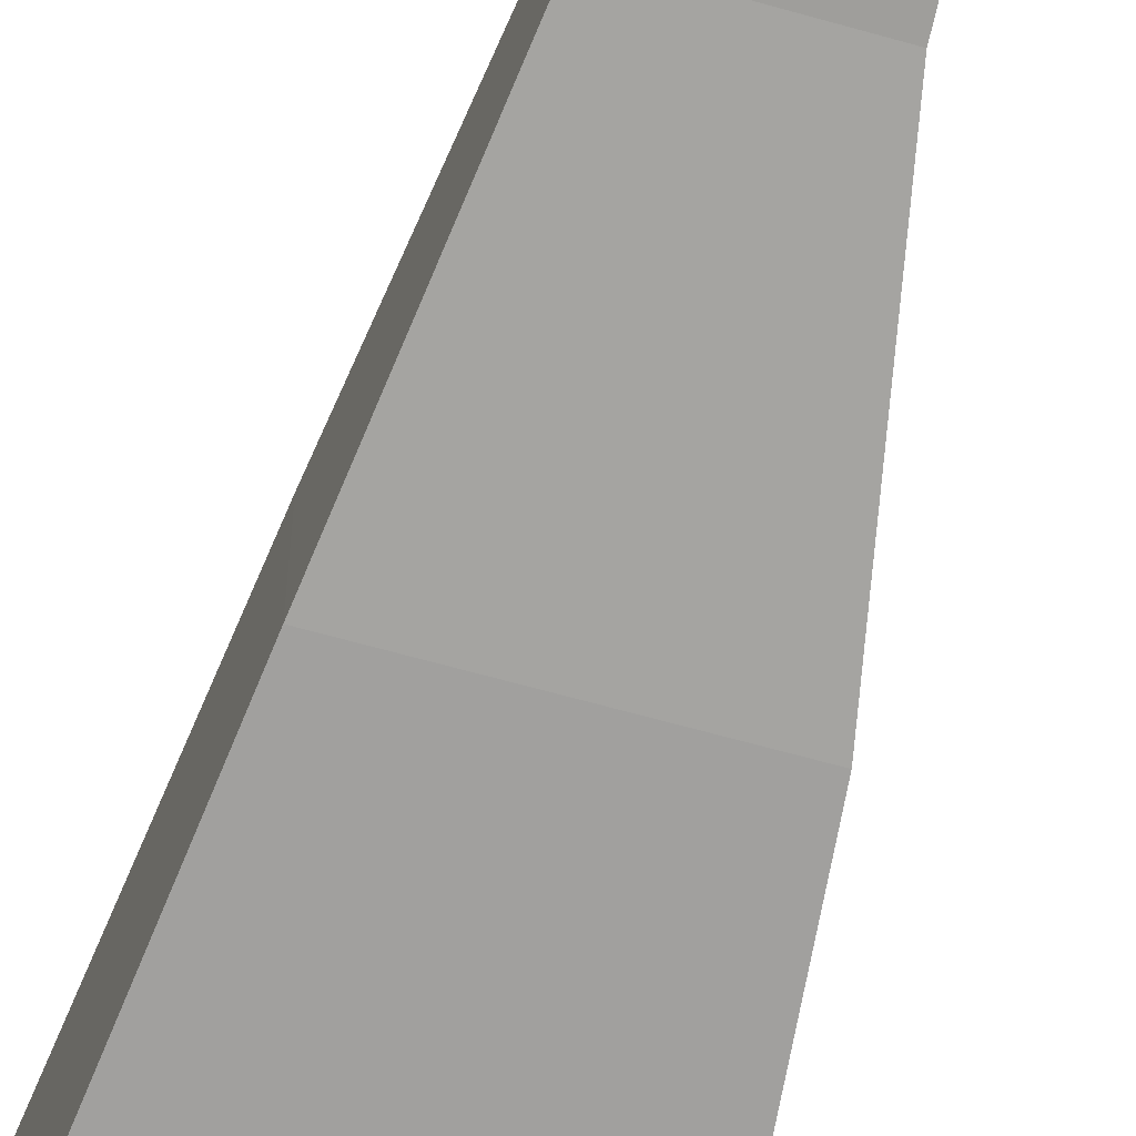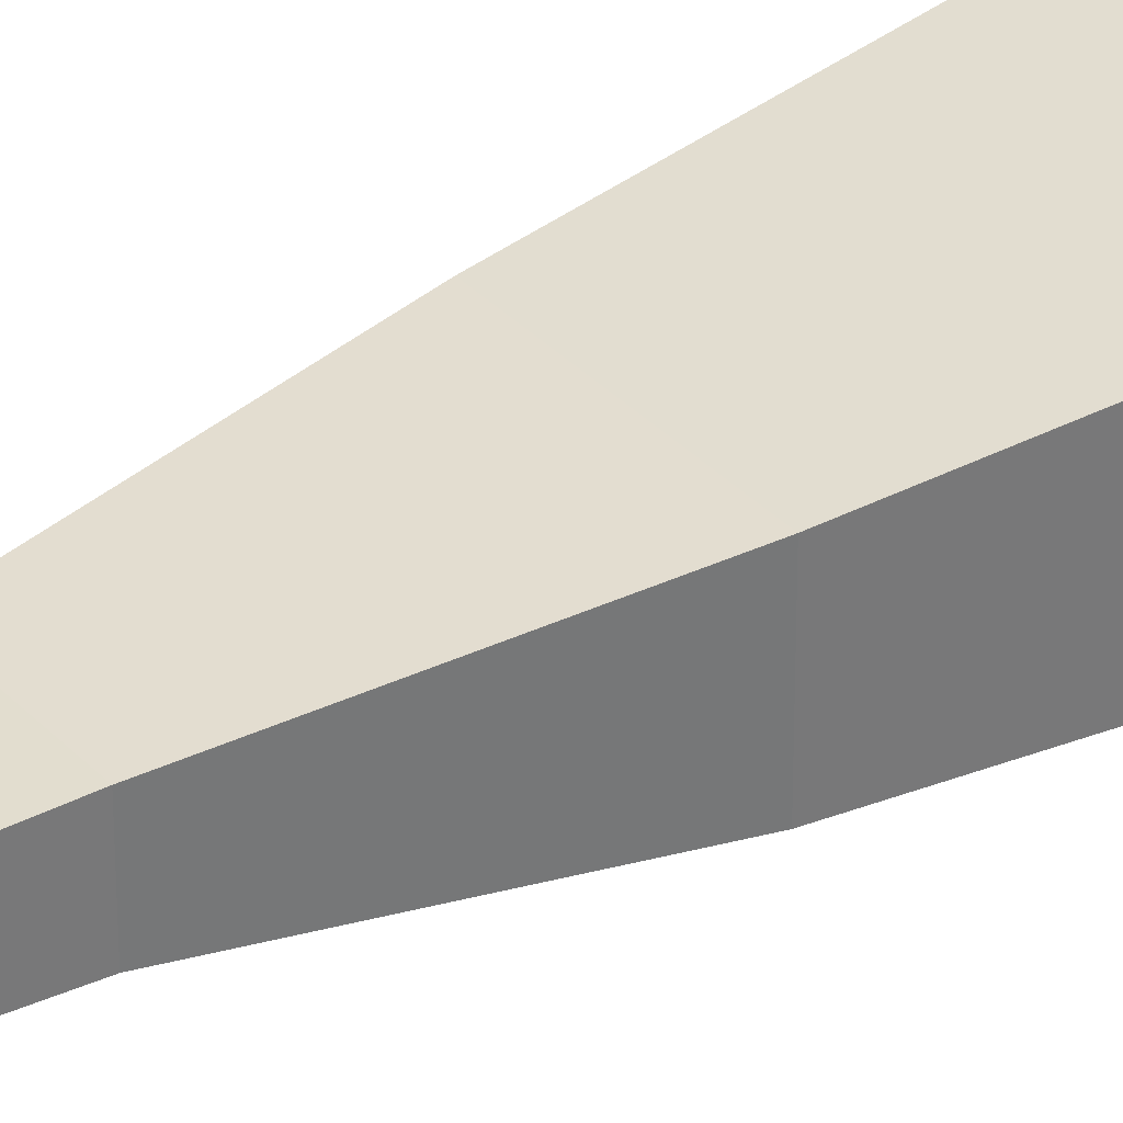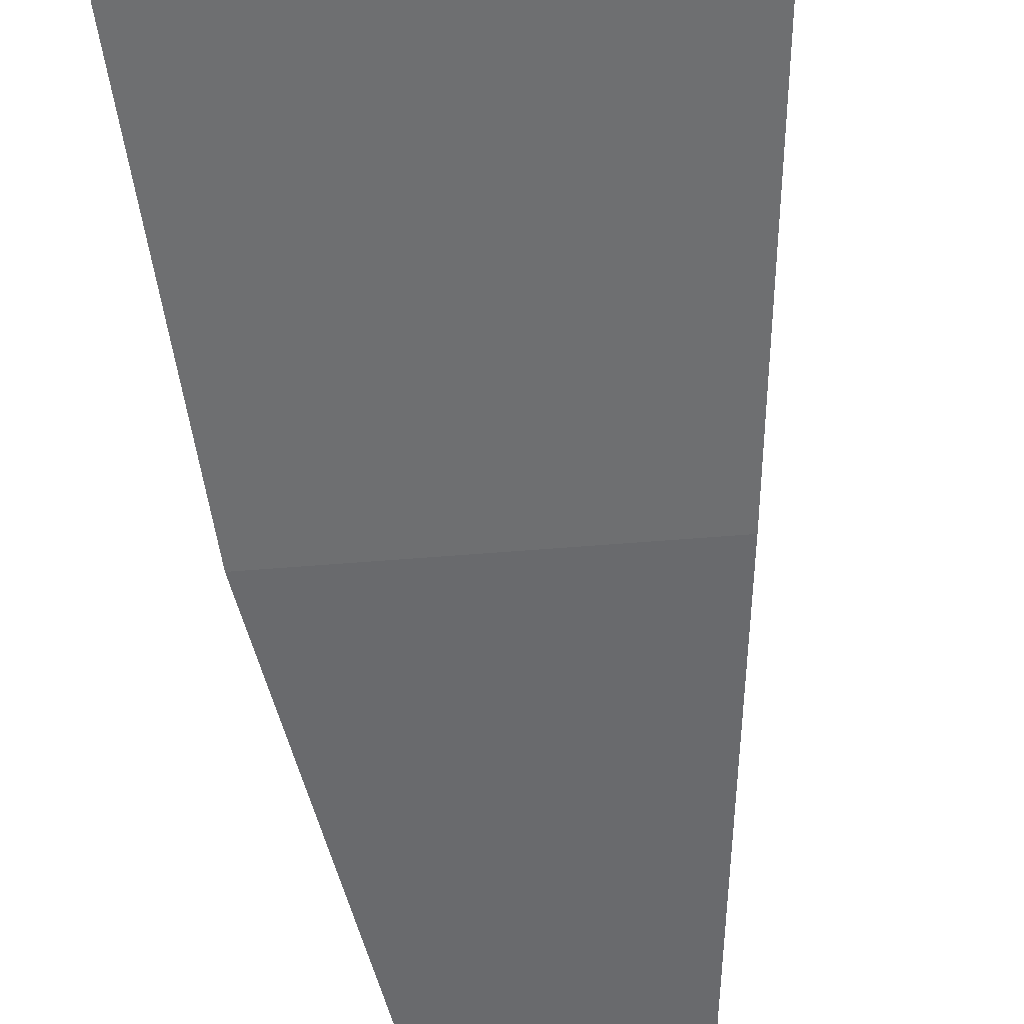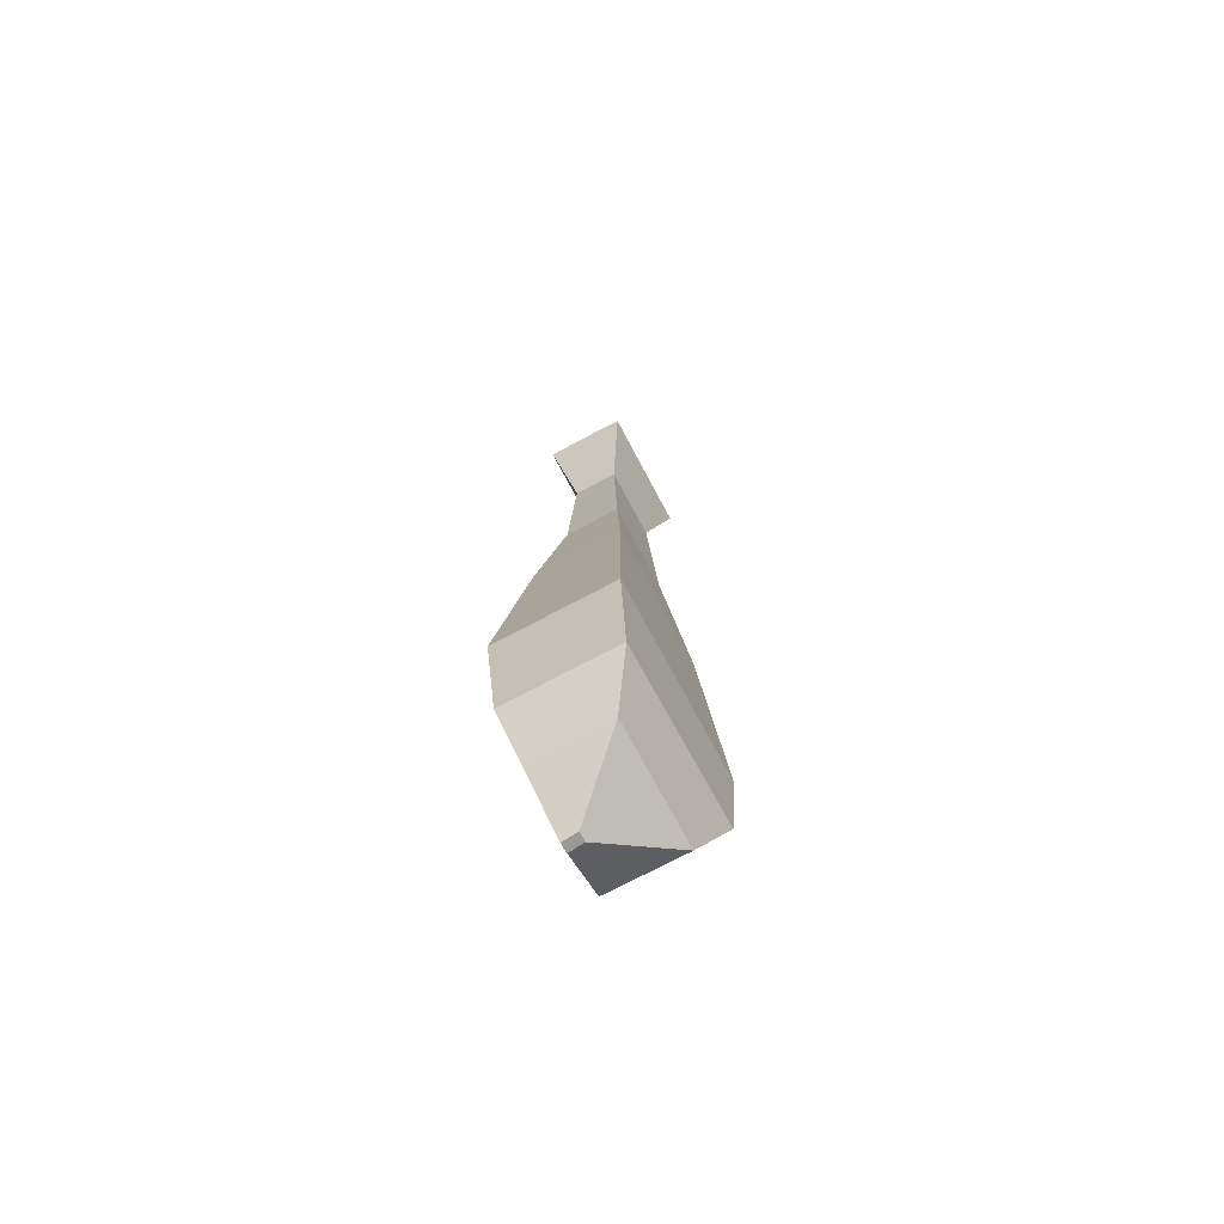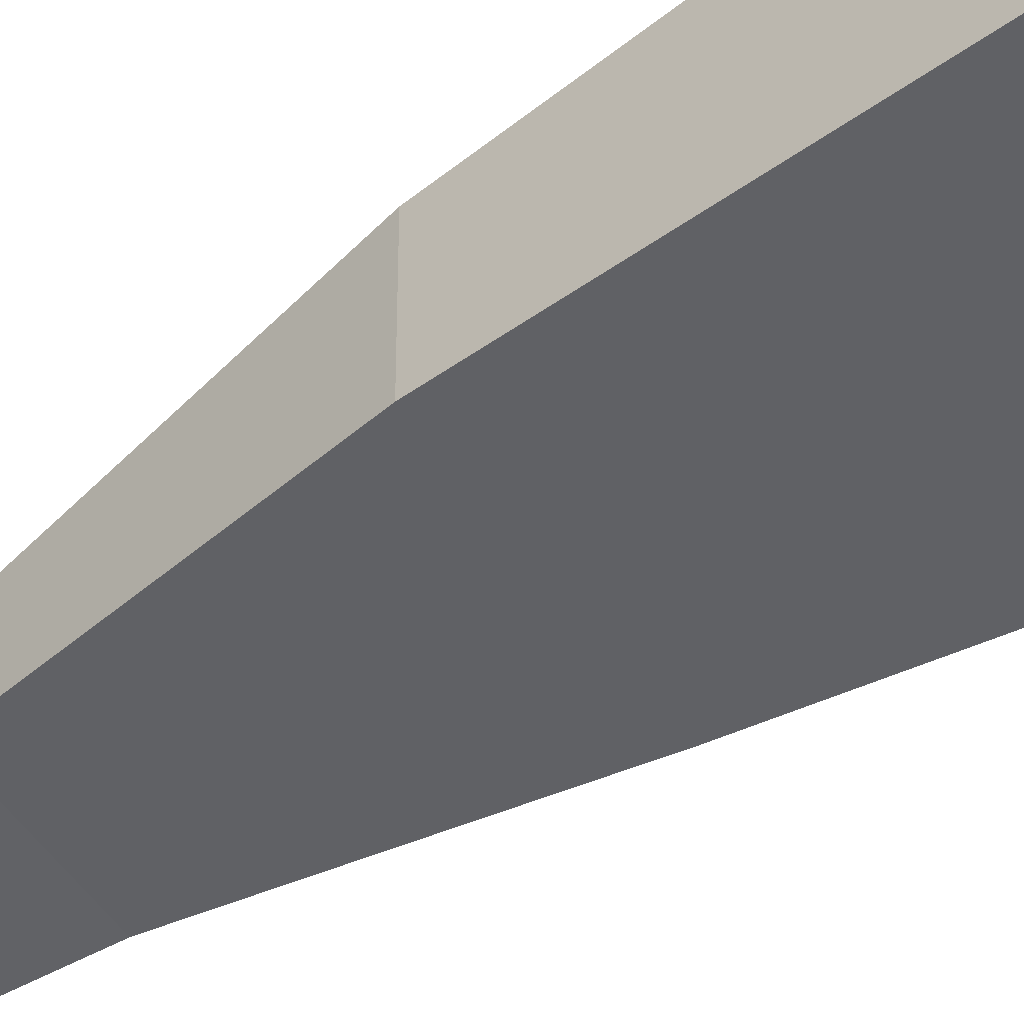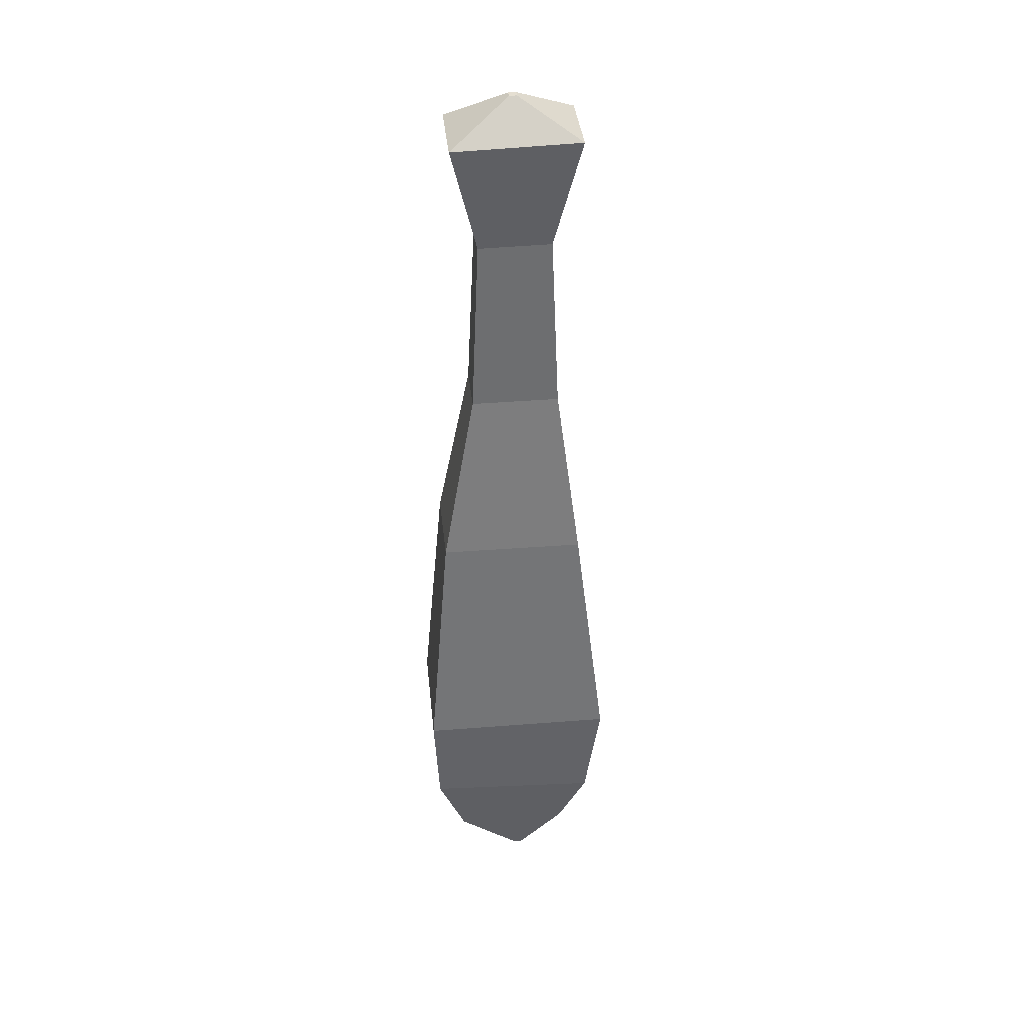
<metadata>
{"format":"obj","ext":"obj","renderer":"f3d","projection":"perspective","resolution":1024,"background":"white","views":[{"elev":-68.4,"azim":-15.6,"up":"+Y"},{"elev":34.5,"azim":53.9,"up":"+Y"},{"elev":-57.8,"azim":-175.3,"up":"+Y"},{"elev":-72.0,"azim":-61.9,"up":"+Z"},{"elev":-52.2,"azim":124.7,"up":"+Y"},{"elev":37.3,"azim":174.2,"up":"+Z"}]}
</metadata>
<code>
o Cube_Cube
v 0.02 0.01 1.3
v 0.019 0.1 -1.322
v -0.008 0.1 -1.327
v 0 0.01 1.3
v 0.02 -0.01 1.3
v 0.019 0.06 -1.312
v -0.008 0.06 -1.317
v 0 -0.01 1.3
v 0.108 0.06 0.901
v -0.089 0.06 0.904
v 0.108 -0.06 0.901
v -0.089 -0.06 0.904
v 0.18 0.11 1.202
v -0.16 0.11 1.212
v 0.18 -0.11 1.202
v -0.16 -0.11 1.212
v 0.128 0.07 0.4237
v -0.109 0.07 0.4247
v 0.128 -0.08 0.4237
v -0.109 -0.08 0.4247
v 0.217 0.12 -0.05466
v -0.17 0.12 -0.05566
v 0.217 -0.12 -0.05466
v -0.17 -0.12 -0.05566
v 0.273 0.16 -0.7281
v -0.25 0.16 -0.7281
v 0.273 -0.16 -0.7281
v -0.25 -0.16 -0.7281
v 0.258 0.15 -0.9977
v -0.209 0.15 -1.02
v 0.258 -0.15 -0.9977
v -0.209 -0.15 -1.02
v 0.182 0.12 -1.19
v -0.133 0.12 -1.188
v 0.182 -0.09 -1.19
v -0.133 -0.09 -1.188
f 2 6 7 3
f 5 1 4 8
f 10 14 13 9
f 1 13 14 4
f 8 16 15 5
f 16 12 11 15
f 13 1 5 15
f 15 11 9 13
f 12 16 14 10
f 16 8 4 14
f 18 10 9 17
f 12 20 19 11
f 11 19 17 9
f 20 12 10 18
f 22 18 17 21
f 20 24 23 19
f 19 23 21 17
f 24 20 18 22
f 26 22 21 25
f 24 28 27 23
f 23 27 25 21
f 28 24 22 26
f 30 26 25 29
f 28 32 31 27
f 27 31 29 25
f 32 28 26 30
f 3 34 33 2
f 34 30 29 33
f 32 36 35 31
f 36 7 6 35
f 31 35 33 29
f 35 6 2 33
f 7 36 34 3
f 36 32 30 34

</code>
